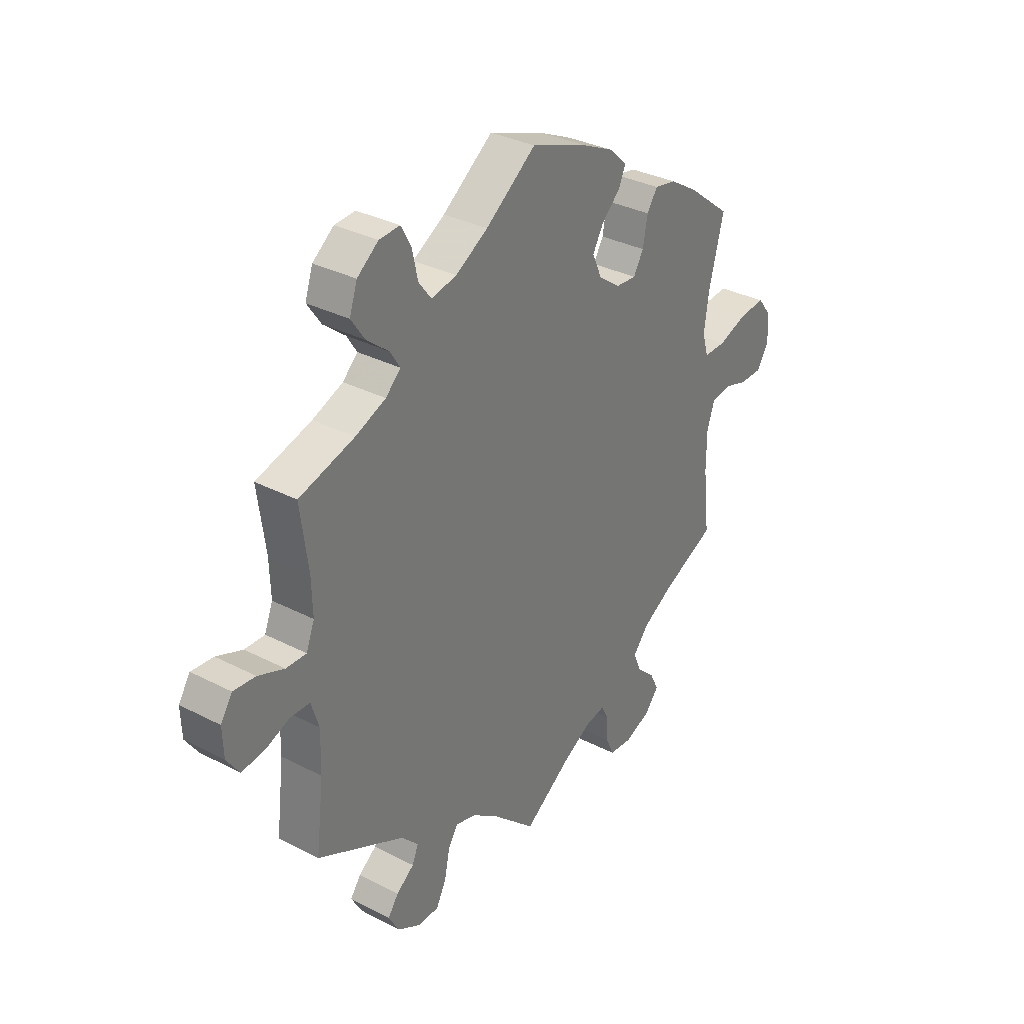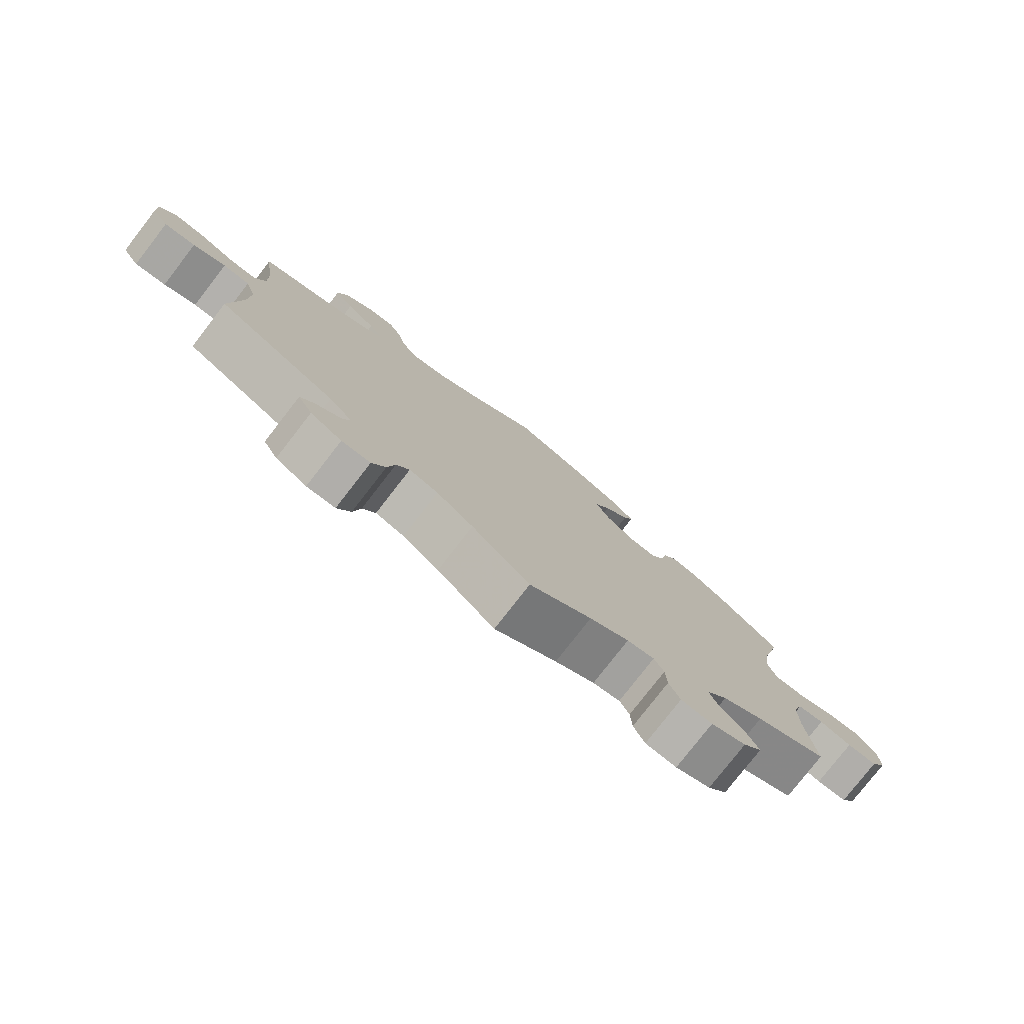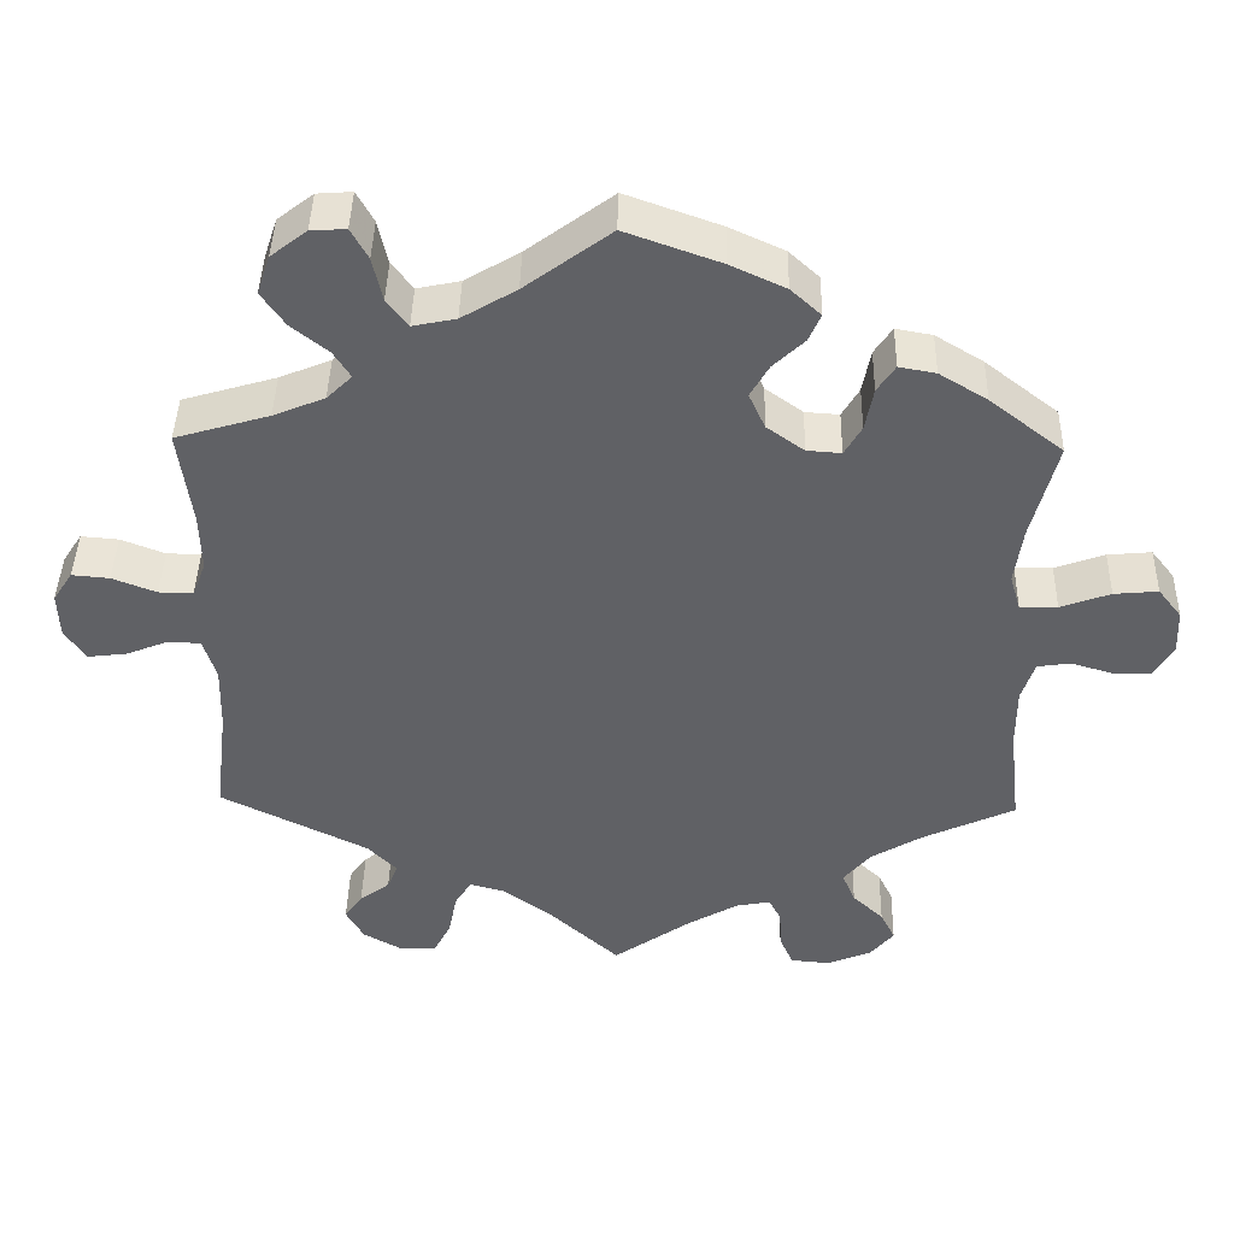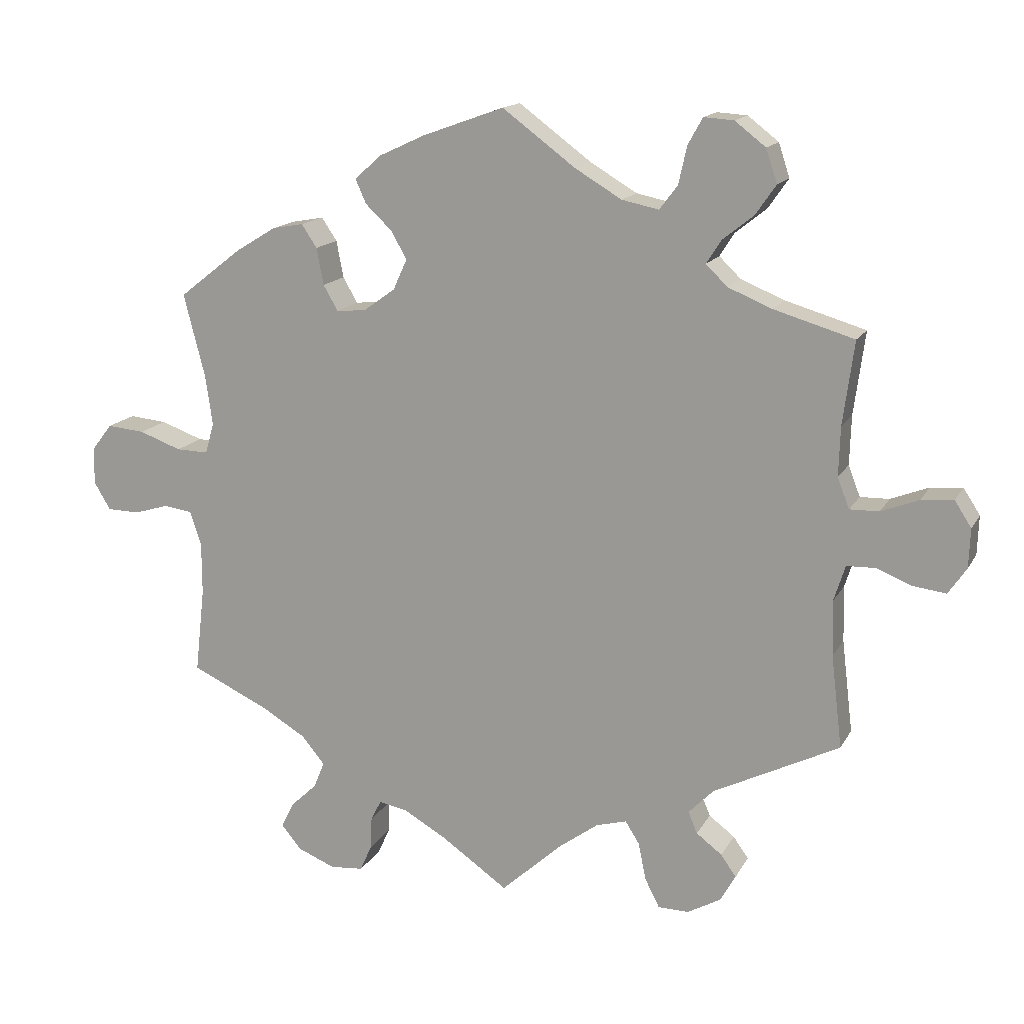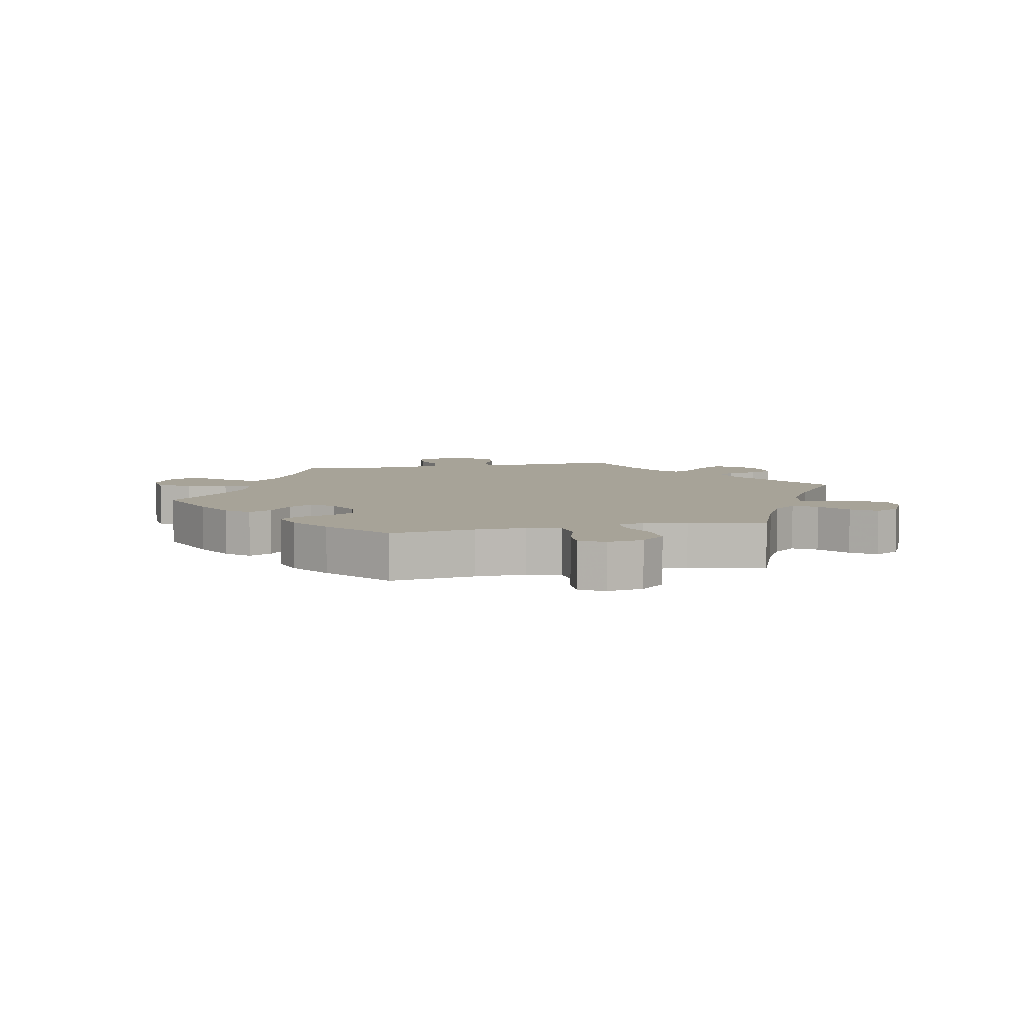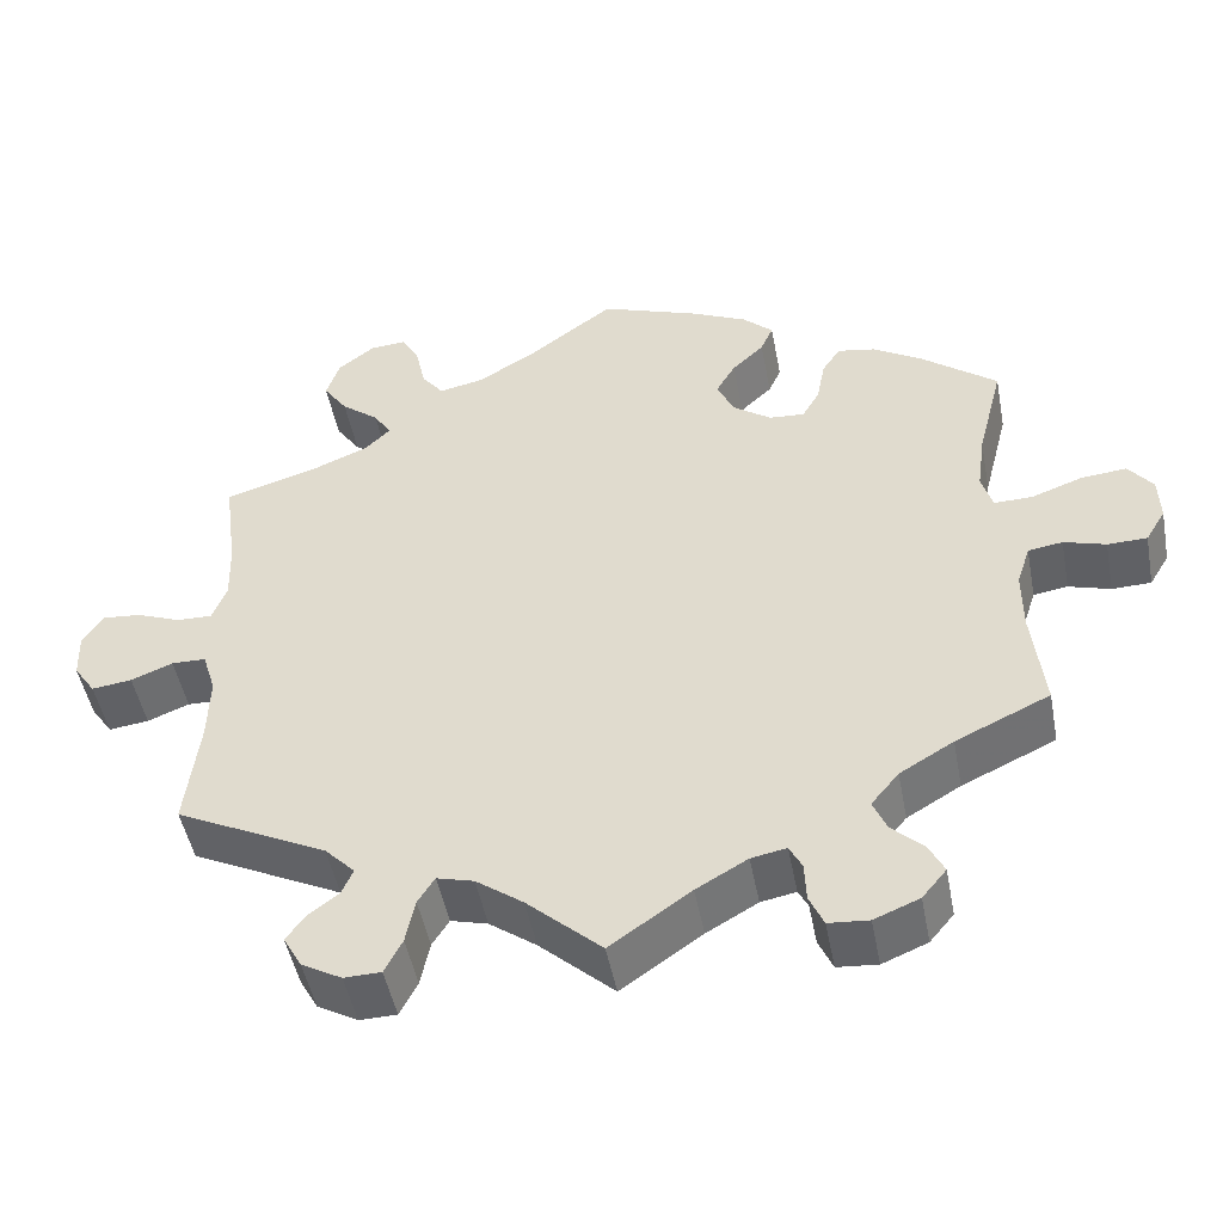
<metadata>
{"format":"obj","ext":"obj","renderer":"f3d","projection":"perspective","resolution":1024,"background":"white","views":[{"elev":32.8,"azim":125.7,"up":"+Z"},{"elev":-78.5,"azim":142.2,"up":"+Z"},{"elev":42.2,"azim":-178.7,"up":"+Z"},{"elev":15.2,"azim":20.0,"up":"+Z"},{"elev":6.8,"azim":17.8,"up":"+Y"},{"elev":-48.6,"azim":-169.2,"up":"+Z"}]}
</metadata>
<code>
v 0.319 0.07 -0.379
v 0.283 0.07 -0.416
v 0.296 0.07 -0.447
v 0.333 0.07 -0.475
v 0.355 0.07 -0.506
v 0.333 0.07 -0.545
v 0.285 0.07 -0.572
v 0.241 0.07 -0.571
v 0.22 0.07 -0.53
v 0.209 0.07 -0.476
v 0.189 0.07 -0.444
v 0.145 0.07 -0.456
v 0.089 0.07 -0.497
v 0 0.07 -0.578
v -0.096 0.07 -0.511
v -0.157 0.07 -0.476
v -0.199 0.07 -0.468
v -0.214 0.07 -0.497
v -0.216 0.07 -0.544
v -0.233 0.07 -0.582
v -0.281 0.07 -0.586
v -0.335 0.07 -0.564
v -0.364 0.07 -0.529
v -0.346 0.07 -0.493
v -0.308 0.07 -0.457
v -0.292 0.07 -0.419
v -0.325 0.07 -0.379
v -0.389 0.07 -0.341
v -0.501 0.07 -0.289
v -0.487 0.07 -0.166
v -0.487 0.07 -0.091
v -0.503 0.07 -0.042
v -0.544 0.07 -0.036
v -0.594 0.07 -0.051
v -0.641 0.07 -0.05
v -0.665 0.07 -0.01
v -0.663 0.07 0.044
v -0.634 0.07 0.081
v -0.58 0.07 0.076
v -0.519 0.07 0.054
v -0.473 0.07 0.053
v -0.46 0.07 0.097
v -0.47 0.07 0.168
v -0.501 0.07 0.289
v -0.411 0.07 0.359
v -0.352 0.07 0.395
v -0.307 0.07 0.403
v -0.285 0.07 0.37
v -0.275 0.07 0.317
v -0.254 0.07 0.281
v -0.212 0.07 0.284
v -0.166 0.07 0.317
v -0.146 0.07 0.361
v -0.169 0.07 0.401
v -0.207 0.07 0.437
v -0.222 0.07 0.471
v -0.185 0.07 0.505
v -0.118 0.07 0.536
v -0.001 0.07 0.578
v 0.104 0.07 0.5
v 0.171 0.07 0.46
v 0.224 0.07 0.449
v 0.25 0.07 0.483
v 0.262 0.07 0.537
v 0.283 0.07 0.575
v 0.326 0.07 0.572
v 0.37 0.07 0.538
v 0.386 0.07 0.49
v 0.357 0.07 0.448
v 0.312 0.07 0.412
v 0.291 0.07 0.379
v 0.322 0.07 0.349
v 0.385 0.07 0.323
v 0.5 0.07 0.289
v 0.484 0.07 0.169
v 0.482 0.07 0.099
v 0.499 0.07 0.055
v 0.541 0.07 0.056
v 0.595 0.07 0.077
v 0.641 0.07 0.081
v 0.665 0.07 0.044
v 0.663 0.07 -0.012
v 0.637 0.07 -0.05
v 0.589 0.07 -0.044
v 0.539 0.07 -0.024
v 0.498 0.07 -0.025
v 0.482 0.07 -0.076
v 0.484 0.07 -0.156
v 0.5 0.07 -0.289
v 0.319 0 -0.379
v 0.283 0 -0.416
v 0.296 0 -0.447
v 0.333 0 -0.475
v 0.355 0 -0.506
v 0.333 0 -0.545
v 0.285 0 -0.572
v 0.241 0 -0.571
v 0.22 0 -0.53
v 0.209 0 -0.476
v 0.189 0 -0.444
v 0.145 0 -0.456
v 0.089 0 -0.497
v 0 0 -0.578
v -0.096 0 -0.511
v -0.157 0 -0.476
v -0.199 0 -0.468
v -0.214 0 -0.497
v -0.216 0 -0.544
v -0.233 0 -0.582
v -0.281 0 -0.586
v -0.335 0 -0.564
v -0.364 0 -0.529
v -0.346 0 -0.493
v -0.308 0 -0.457
v -0.292 0 -0.419
v -0.325 0 -0.379
v -0.389 0 -0.341
v -0.501 0 -0.289
v -0.487 0 -0.166
v -0.487 0 -0.091
v -0.503 0 -0.042
v -0.544 0 -0.036
v -0.594 0 -0.051
v -0.641 0 -0.05
v -0.665 0 -0.01
v -0.663 0 0.044
v -0.634 0 0.081
v -0.58 0 0.076
v -0.519 0 0.054
v -0.473 0 0.053
v -0.46 0 0.097
v -0.47 0 0.168
v -0.501 0 0.289
v -0.411 0 0.359
v -0.352 0 0.395
v -0.307 0 0.403
v -0.285 0 0.37
v -0.275 0 0.317
v -0.254 0 0.281
v -0.212 0 0.284
v -0.166 0 0.317
v -0.146 0 0.361
v -0.169 0 0.401
v -0.207 0 0.437
v -0.222 0 0.471
v -0.185 0 0.505
v -0.118 0 0.536
v -0.001 0 0.578
v 0.104 0 0.5
v 0.171 0 0.46
v 0.224 0 0.449
v 0.25 0 0.483
v 0.262 0 0.537
v 0.283 0 0.575
v 0.326 0 0.572
v 0.37 0 0.538
v 0.386 0 0.49
v 0.357 0 0.448
v 0.312 0 0.412
v 0.291 0 0.379
v 0.322 0 0.349
v 0.385 0 0.323
v 0.5 0 0.289
v 0.484 0 0.169
v 0.482 0 0.099
v 0.499 0 0.055
v 0.541 0 0.056
v 0.595 0 0.077
v 0.641 0 0.081
v 0.665 0 0.044
v 0.663 0 -0.012
v 0.637 0 -0.05
v 0.589 0 -0.044
v 0.539 0 -0.024
v 0.498 0 -0.025
v 0.482 0 -0.076
v 0.484 0 -0.156
v 0.5 0 -0.289
f 88 89 1
f 87 88 1 2
f 86 87 2
f 82 83 84 85
f 82 85 86
f 81 82 86
f 78 79 80 81
f 77 78 81 86
f 76 77 86 2
f 73 74 75
f 72 73 75 76
f 71 72 76 2
f 67 68 69 70
f 67 70 71
f 66 67 71
f 63 64 65 66
f 62 63 66 71
f 61 62 71 2
f 57 58 59 60
f 57 60 61 2
f 54 55 56 57
f 53 54 57
f 46 47 48 49
f 46 49 50
f 43 44 45 46
f 42 43 46 50
f 41 42 50 51
f 37 38 39 40
f 37 40 41
f 36 37 41
f 33 34 35 36
f 32 33 36 41
f 31 32 41 51
f 28 29 30
f 27 28 30 31
f 26 27 31 51
f 22 23 24 25
f 22 25 26
f 21 22 26
f 18 19 20 21
f 17 18 21 26
f 16 17 26 51
f 13 14 15
f 12 13 15 16
f 11 12 16 51
f 7 8 9 10
f 3 4 5 6
f 53 57 2 3
f 52 53 3 6
f 10 11 51 52
f 6 7 10 52
f 90 178 177
f 91 90 177 176
f 91 176 175
f 174 173 172 171
f 175 174 171
f 175 171 170
f 170 169 168 167
f 175 170 167 166
f 91 175 166 165
f 164 163 162
f 165 164 162 161
f 91 165 161 160
f 159 158 157 156
f 160 159 156
f 160 156 155
f 155 154 153 152
f 160 155 152 151
f 91 160 151 150
f 149 148 147 146
f 91 150 149 146
f 146 145 144 143
f 146 143 142
f 138 137 136 135
f 139 138 135
f 135 134 133 132
f 139 135 132 131
f 140 139 131 130
f 129 128 127 126
f 130 129 126
f 130 126 125
f 125 124 123 122
f 130 125 122 121
f 140 130 121 120
f 119 118 117
f 120 119 117 116
f 140 120 116 115
f 114 113 112 111
f 115 114 111
f 115 111 110
f 110 109 108 107
f 115 110 107 106
f 140 115 106 105
f 104 103 102
f 105 104 102 101
f 140 105 101 100
f 99 98 97 96
f 95 94 93 92
f 92 91 146 142
f 95 92 142 141
f 141 140 100 99
f 141 99 96 95
f 1 90 91 2
f 2 91 92 3
f 3 92 93 4
f 4 93 94 5
f 5 94 95 6
f 6 95 96 7
f 7 96 97 8
f 8 97 98 9
f 9 98 99 10
f 10 99 100 11
f 11 100 101 12
f 12 101 102 13
f 13 102 103 14
f 14 103 104 15
f 15 104 105 16
f 16 105 106 17
f 17 106 107 18
f 18 107 108 19
f 19 108 109 20
f 20 109 110 21
f 21 110 111 22
f 22 111 112 23
f 23 112 113 24
f 24 113 114 25
f 25 114 115 26
f 26 115 116 27
f 27 116 117 28
f 28 117 118 29
f 29 118 119 30
f 30 119 120 31
f 31 120 121 32
f 32 121 122 33
f 33 122 123 34
f 34 123 124 35
f 35 124 125 36
f 36 125 126 37
f 37 126 127 38
f 38 127 128 39
f 39 128 129 40
f 40 129 130 41
f 41 130 131 42
f 42 131 132 43
f 43 132 133 44
f 44 133 134 45
f 45 134 135 46
f 46 135 136 47
f 47 136 137 48
f 48 137 138 49
f 49 138 139 50
f 50 139 140 51
f 51 140 141 52
f 52 141 142 53
f 53 142 143 54
f 54 143 144 55
f 55 144 145 56
f 56 145 146 57
f 57 146 147 58
f 58 147 148 59
f 59 148 149 60
f 60 149 150 61
f 61 150 151 62
f 62 151 152 63
f 63 152 153 64
f 64 153 154 65
f 65 154 155 66
f 66 155 156 67
f 67 156 157 68
f 68 157 158 69
f 69 158 159 70
f 70 159 160 71
f 71 160 161 72
f 72 161 162 73
f 73 162 163 74
f 74 163 164 75
f 75 164 165 76
f 76 165 166 77
f 77 166 167 78
f 78 167 168 79
f 79 168 169 80
f 80 169 170 81
f 81 170 171 82
f 82 171 172 83
f 83 172 173 84
f 84 173 174 85
f 85 174 175 86
f 86 175 176 87
f 87 176 177 88
f 88 177 178 89
f 89 178 90 1

</code>
